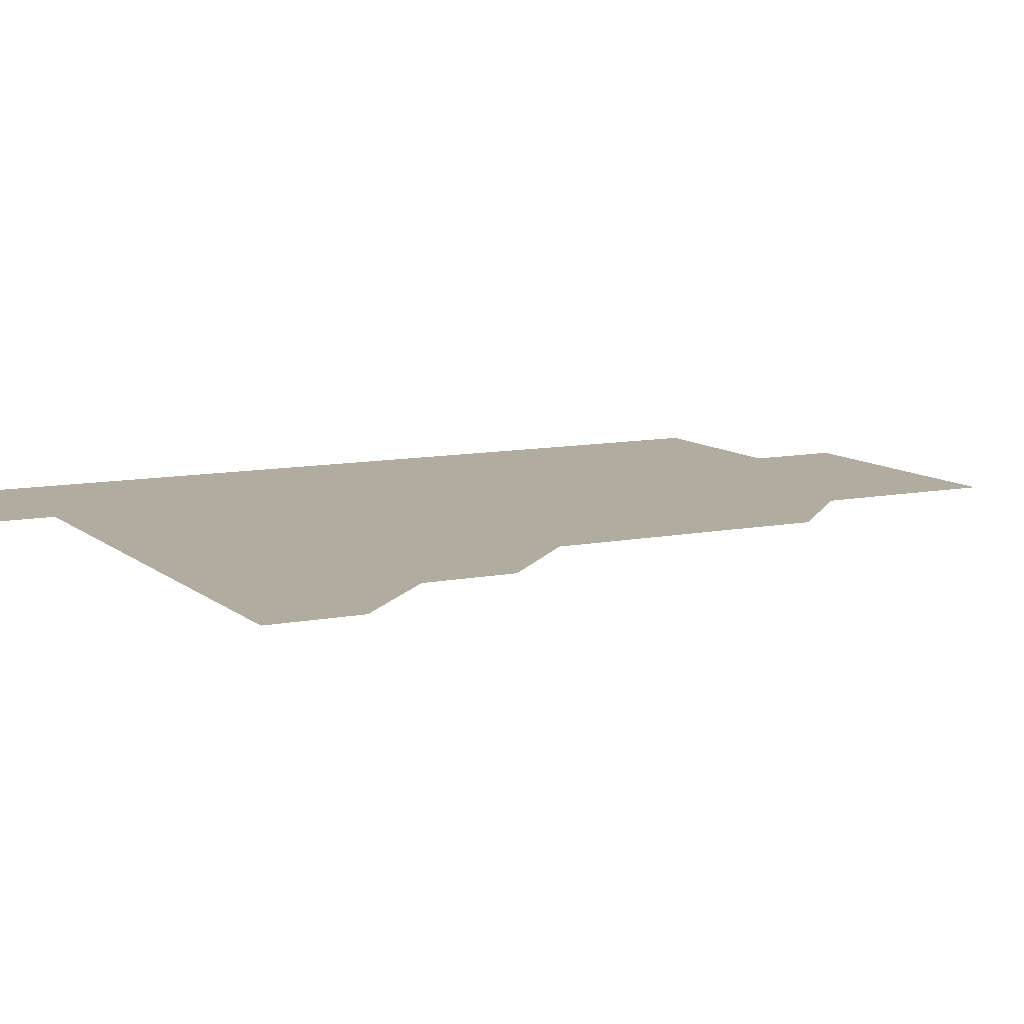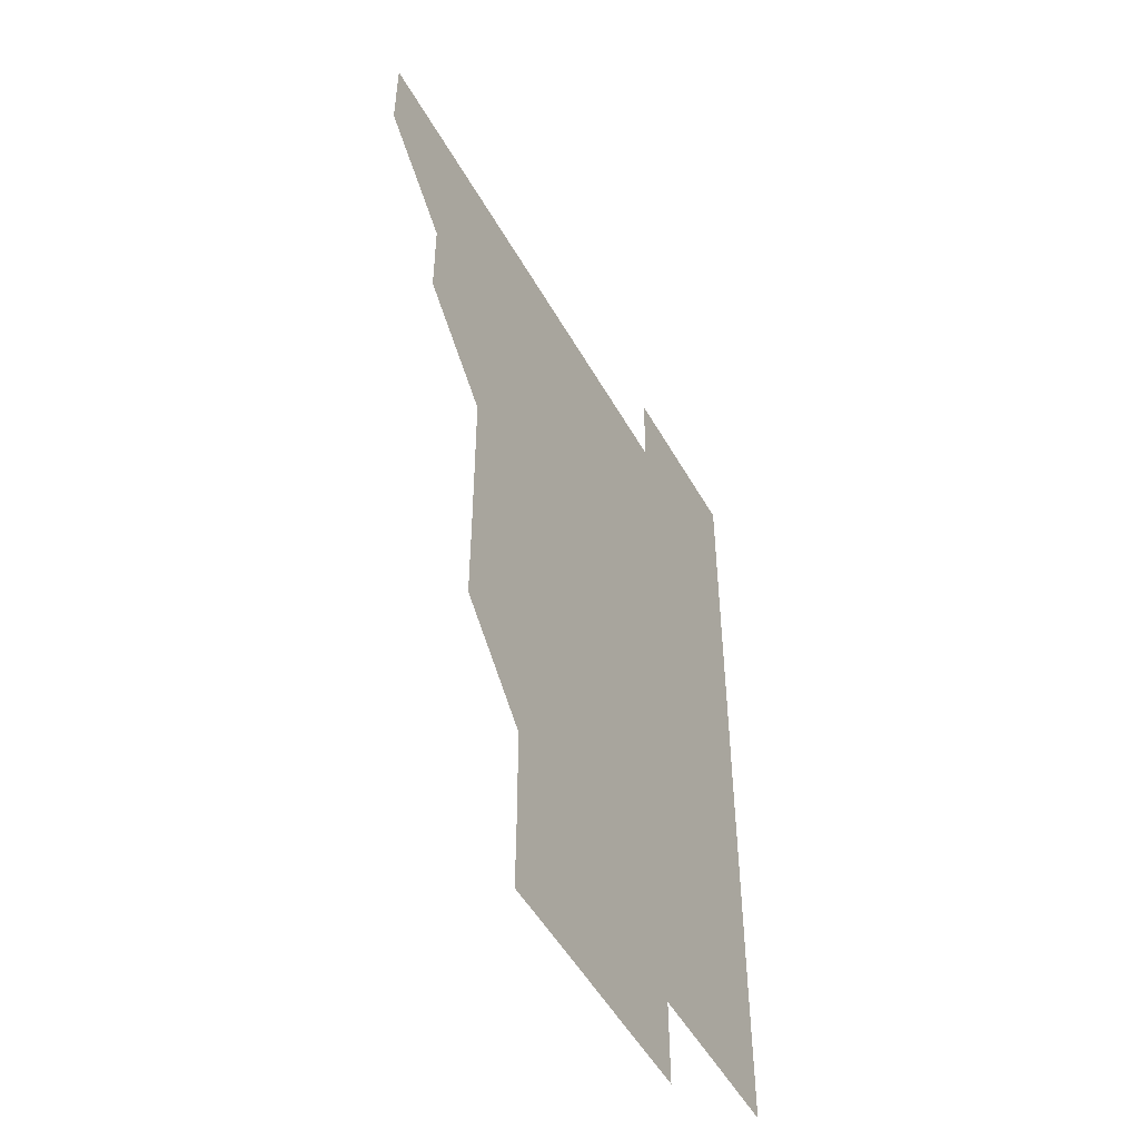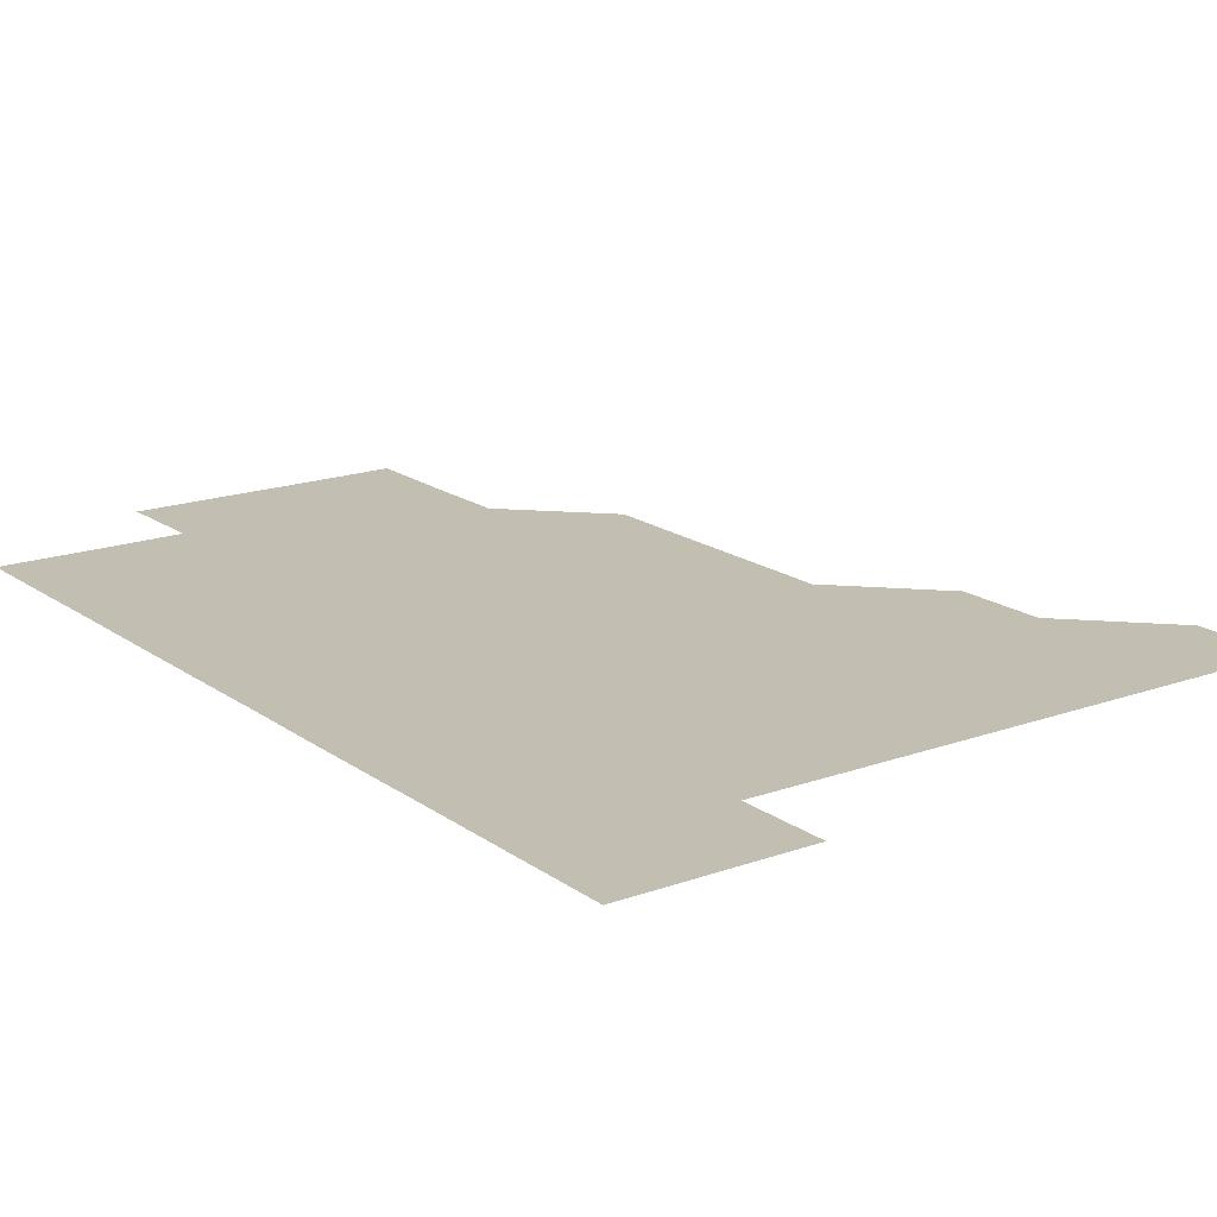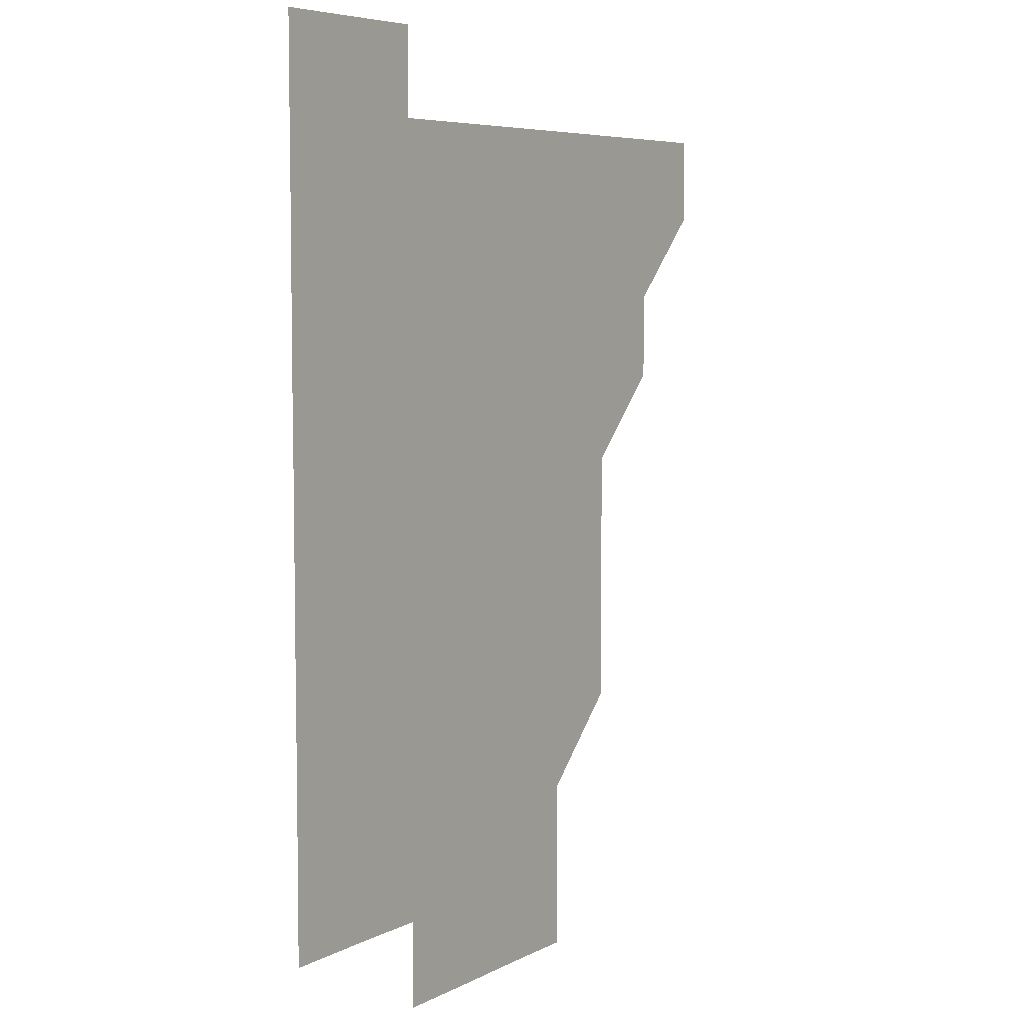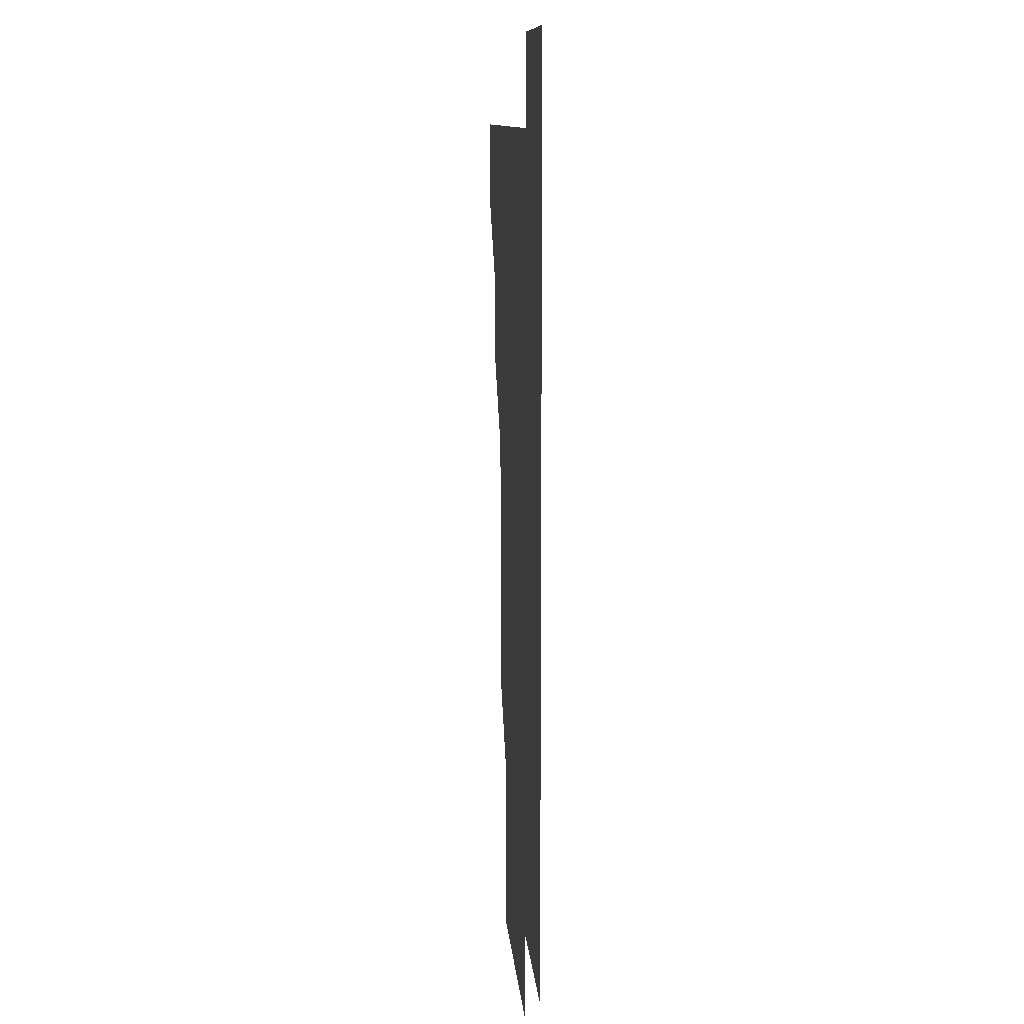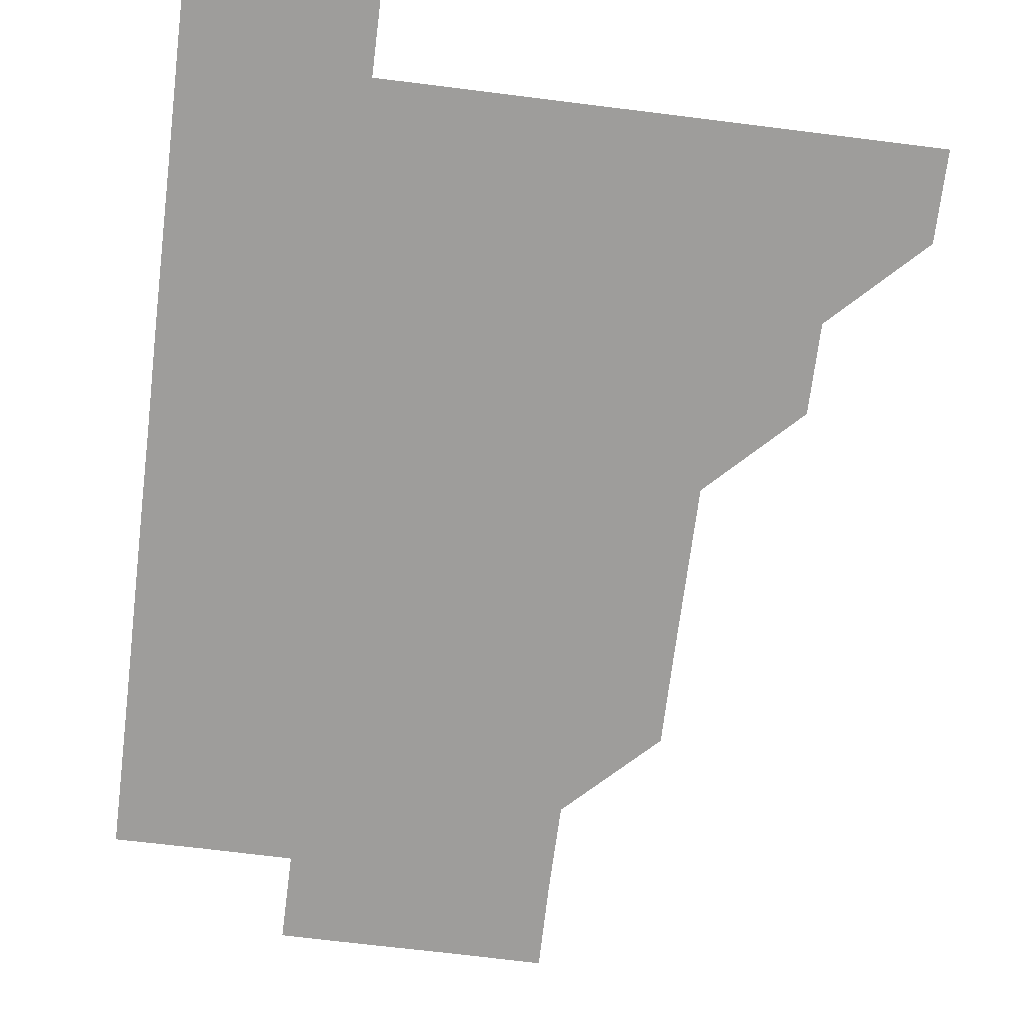
<metadata>
{"format":"obj","ext":"obj","renderer":"f3d","projection":"perspective","resolution":1024,"background":"white","views":[{"elev":10.0,"azim":-117.4,"up":"+Z"},{"elev":-51.1,"azim":-61.5,"up":"+Y"},{"elev":17.5,"azim":144.3,"up":"+Z"},{"elev":6.3,"azim":124.4,"up":"+Y"},{"elev":10.3,"azim":85.8,"up":"+Y"},{"elev":-70.4,"azim":172.9,"up":"+Z"}]}
</metadata>
<code>
v 480.9 451 0
v 481 481 0
v 511 390.9 0
v 511 421 0
v 511 451 0
v 511 481 0
v 541 270.8 0
v 541.1 300.8 0
v 541.1 330.9 0
v 541 360.9 0
v 541 391 0
v 541 421.1 0
v 541 451 0
v 541 481 0
v 571 180.9 0
v 571.3 210.8 0
v 571.1 240.9 0
v 571.1 271.1 0
v 571.1 301.1 0
v 571 331.1 0
v 571 361.1 0
v 571 391.1 0
v 571 421 0
v 571 451 0
v 571 481 0
v 600.8 181 0
v 601.1 211.2 0
v 601 241 0
v 601 271.1 0
v 601 301 0
v 601 331 0
v 601 361 0
v 601 391.1 0
v 601 421 0
v 601 451 0
v 601 481 0
v 630.9 180.9 0
v 631 211.2 0
v 631 241.1 0
v 631 271 0
v 631 301.1 0
v 631 331.1 0
v 631 361.1 0
v 631 391.1 0
v 631 421 0
v 631 451 0
v 631 481 0
v 661 180.9 0
v 660.8 211 0
v 661 241.1 0
v 661 271.1 0
v 661 301 0
v 661 331.1 0
v 661 361.1 0
v 661 391.1 0
v 661 421 0
v 661 451 0
v 661 481 0
v 661 511 0
v 691.2 211.1 0
v 690.9 241.2 0
v 690.9 271.1 0
v 690.8 301.2 0
v 691 331 0
v 690.9 361.1 0
v 690.9 391.1 0
v 690.9 421.1 0
v 691 451.1 0
v 691 481 0
v 691 511 0
v 721.1 210.9 0
v 721 240.7 0
v 720.9 270.7 0
v 721 300.8 0
v 721 330.8 0
v 720.9 360.8 0
v 721 390.9 0
v 721 420.9 0
v 720.9 450.9 0
v 721 481 0
v 721 511 0
f 4 5 1
f 1 5 2
f 5 6 2
f 10 11 3
f 3 11 4
f 11 12 4
f 4 12 5
f 12 13 5
f 5 13 6
f 13 14 6
f 17 18 7
f 7 18 8
f 18 19 8
f 8 19 9
f 19 20 9
f 9 20 10
f 20 21 10
f 10 21 11
f 21 22 11
f 11 22 12
f 22 23 12
f 12 23 13
f 23 24 13
f 13 24 14
f 24 25 14
f 15 26 16
f 26 27 16
f 16 27 17
f 27 28 17
f 17 28 18
f 28 29 18
f 18 29 19
f 29 30 19
f 19 30 20
f 30 31 20
f 20 31 21
f 31 32 21
f 21 32 22
f 32 33 22
f 22 33 23
f 33 34 23
f 23 34 24
f 34 35 24
f 24 35 25
f 35 36 25
f 26 37 27
f 37 38 27
f 27 38 28
f 38 39 28
f 28 39 29
f 39 40 29
f 29 40 30
f 40 41 30
f 30 41 31
f 41 42 31
f 31 42 32
f 42 43 32
f 32 43 33
f 43 44 33
f 33 44 34
f 44 45 34
f 34 45 35
f 45 46 35
f 35 46 36
f 46 47 36
f 37 48 38
f 48 49 38
f 38 49 39
f 49 50 39
f 39 50 40
f 50 51 40
f 40 51 41
f 51 52 41
f 41 52 42
f 52 53 42
f 42 53 43
f 53 54 43
f 43 54 44
f 54 55 44
f 44 55 45
f 55 56 45
f 45 56 46
f 56 57 46
f 46 57 47
f 57 58 47
f 49 60 50
f 60 61 50
f 50 61 51
f 61 62 51
f 51 62 52
f 62 63 52
f 52 63 53
f 63 64 53
f 53 64 54
f 64 65 54
f 54 65 55
f 65 66 55
f 55 66 56
f 66 67 56
f 56 67 57
f 67 68 57
f 57 68 58
f 68 69 58
f 58 69 59
f 69 70 59
f 60 71 61
f 71 72 61
f 61 72 62
f 72 73 62
f 62 73 63
f 73 74 63
f 63 74 64
f 74 75 64
f 64 75 65
f 75 76 65
f 65 76 66
f 76 77 66
f 66 77 67
f 77 78 67
f 67 78 68
f 78 79 68
f 68 79 69
f 79 80 69
f 69 80 70
f 80 81 70

</code>
